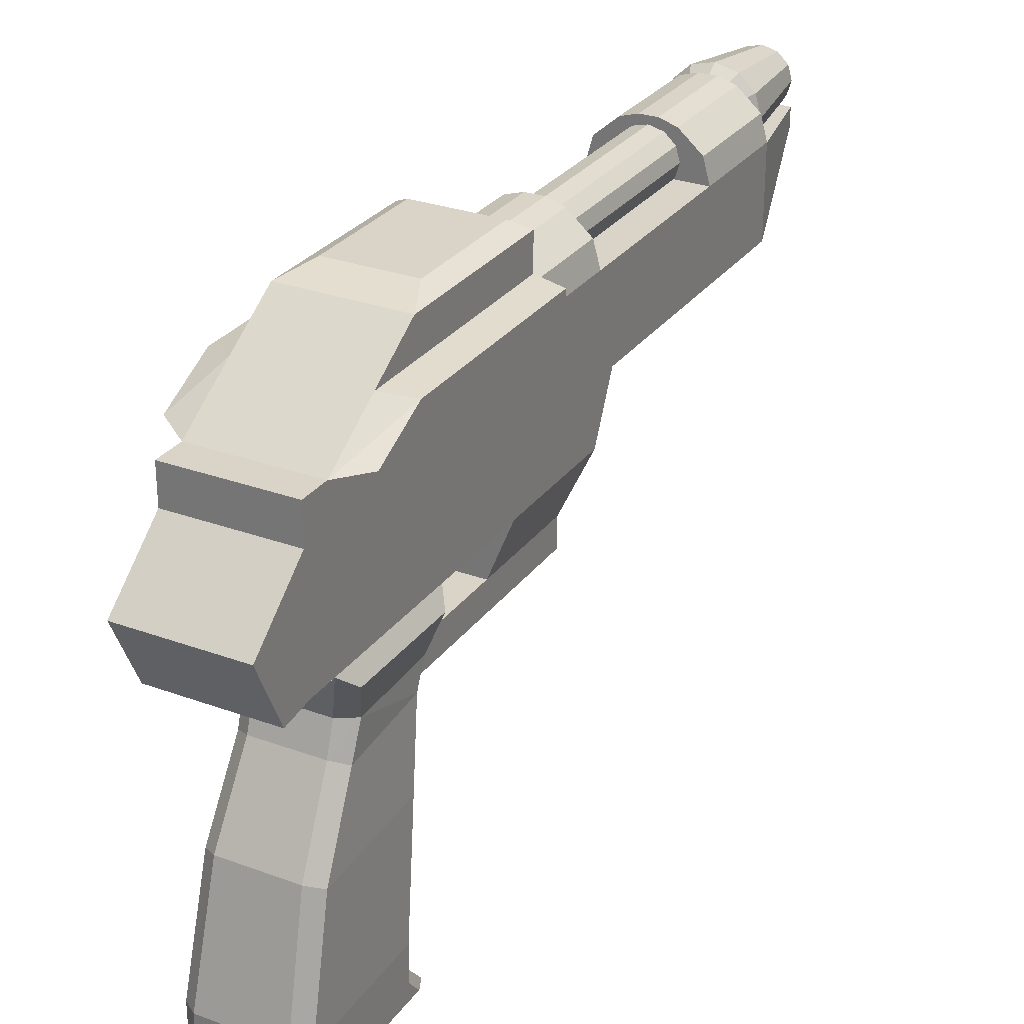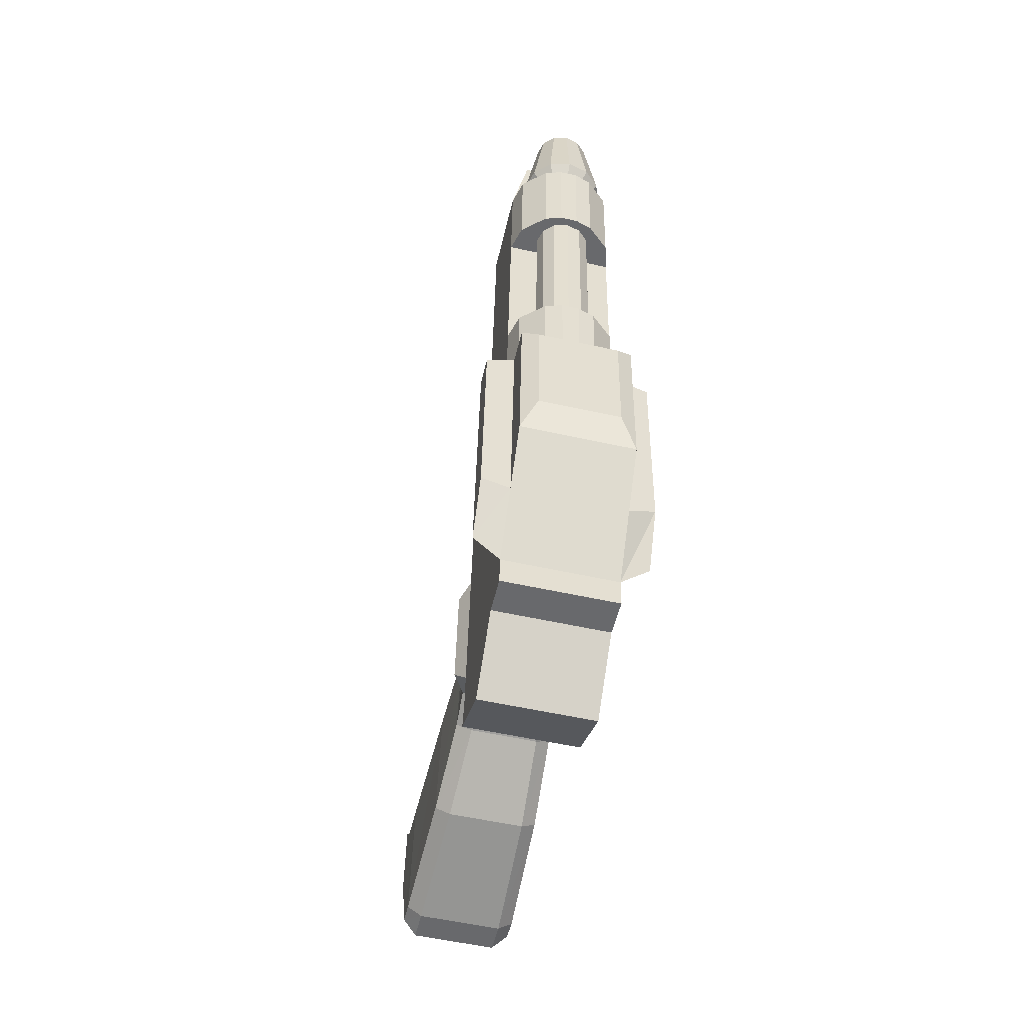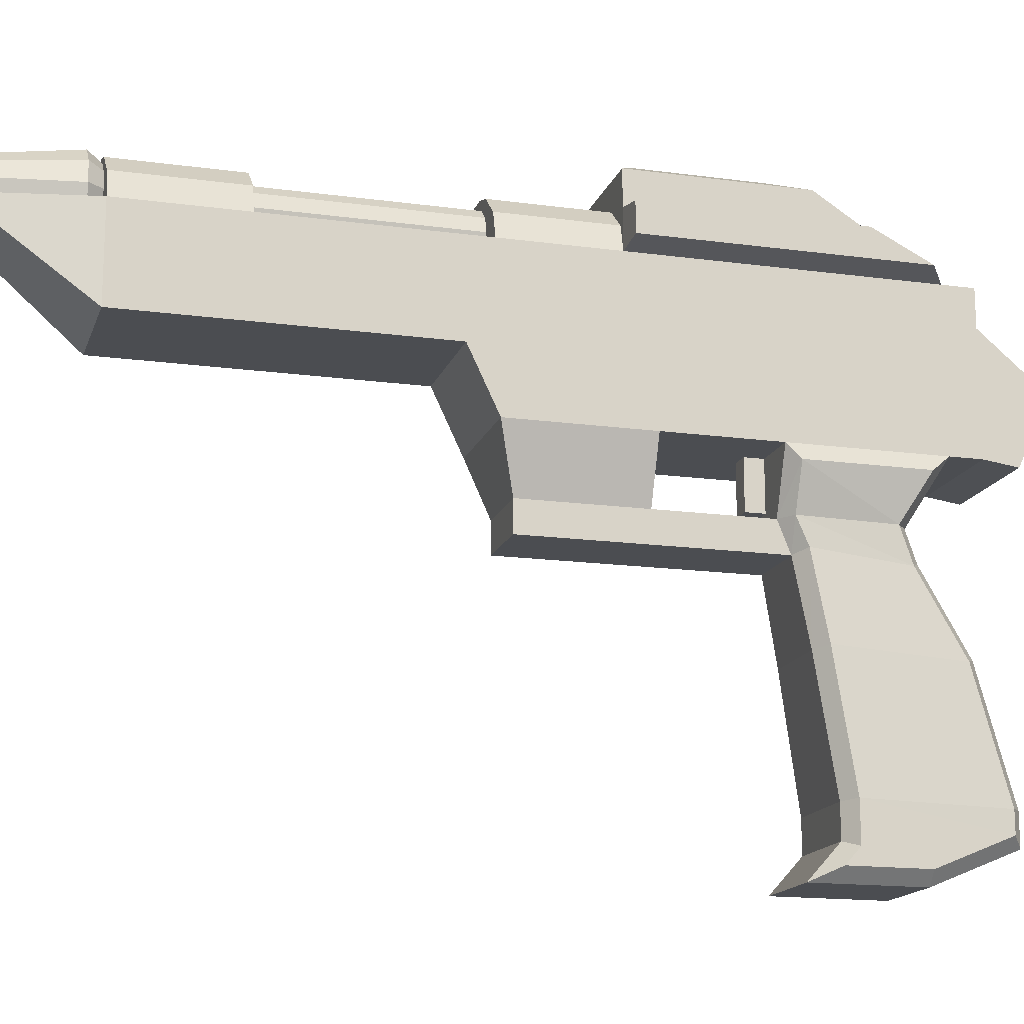
<metadata>
{"format":"obj","ext":"obj","renderer":"f3d","projection":"perspective","resolution":1024,"background":"white","views":[{"elev":28.7,"azim":-152.2,"up":"+Y"},{"elev":-52.5,"azim":167.1,"up":"+Z"},{"elev":-16.0,"azim":73.2,"up":"+Y"}]}
</metadata>
<code>
o main_main.002
v 0.01251 -0.06853 -0.2139
v 0.01251 -0.1366 -0.2139
v 0.01323 -0.06853 -0.2553
v 0.01323 -0.1366 -0.2553
v -0.00269 -0.06853 -0.2555
v -0.00269 -0.1366 -0.2555
v -0.003412 -0.06853 -0.2142
v -0.003412 -0.1366 -0.2142
v 0.04567 -0.04453 0.247
v 0.04739 0.03334 0.1485
v 0.04567 0.03334 0.247
v -0.04202 -0.04453 -0.3542
v -0.04622 0.03334 -0.1138
v -0.04202 0.03334 -0.3542
v 0.05613 -0.04453 -0.3524
v 0.05032 0.03334 -0.0195
v 0.04996 -0.04453 0.000883
v -0.05248 -0.04453 0.2453
v -0.05248 0.03334 0.2453
v -0.05076 0.03334 0.1468
v -0.04819 -0.04453 -0.000831
v -0.04783 0.03334 -0.02121
v 0.05194 0.03334 -0.1121
v 0.05613 0.03334 -0.3524
v -0.04492 0.05464 0.1469
v -0.04664 0.05464 0.2454
v 0.03983 0.05464 0.2469
v 0.04155 0.05464 0.1484
v -0.04038 0.05464 -0.1137
v -0.04199 0.05464 -0.02111
v 0.04448 0.05464 -0.0196
v 0.04609 0.05464 -0.1122
v -0.03906 0.03345 0.3228
v -0.03906 0.01737 0.3228
v 0.02954 0.01737 0.324
v 0.02954 0.03345 0.324
v -0.06987 0.06187 -0.1155
v -0.0668 0.06187 -0.2909
v -0.06597 0.03772 -0.3387
v -0.06986 0.03772 -0.1156
v 0.07869 0.06187 -0.2884
v 0.07563 0.06187 -0.1129
v 0.07563 0.03772 -0.113
v 0.07953 0.03772 -0.3362
v -0.04622 0.09555 -0.1136
v -0.04372 0.09555 -0.2568
v -0.04292 0.06625 -0.3027
v -0.04622 0.06625 -0.1137
v 0.05443 0.09555 -0.2551
v 0.05193 0.09555 -0.1119
v 0.05193 0.06625 -0.112
v 0.05523 0.06625 -0.3009
v 0.05397 -0.09614 -0.2287
v 0.05613 -0.09614 -0.3524
v -0.04579 -0.09614 -0.1383
v -0.04776 -0.09614 -0.0253
v 0.05039 -0.09614 -0.02359
v 0.05236 -0.09614 -0.1366
v -0.04418 -0.09614 -0.2304
v -0.04202 -0.09614 -0.3542
v 0.03202 -0.1461 -0.1369
v 0.0303 -0.1461 -0.03834
v -0.02717 -0.1461 -0.03934
v -0.02545 -0.1461 -0.1379
v 0.04868 -0.1472 -0.315
v 0.06331 -0.1097 -0.3361
v 0.0616 -0.1097 -0.2378
v 0.04605 -0.1456 -0.2381
v -0.03593 -0.1456 -0.2395
v -0.05149 -0.1097 -0.2398
v -0.04977 -0.1097 -0.3381
v -0.03588 -0.1472 -0.3165
v 0.03202 -0.1715 -0.1369
v 0.0303 -0.1715 -0.03834
v -0.02717 -0.1715 -0.03934
v -0.02545 -0.1715 -0.1379
v 0.04771 -0.1761 -0.3256
v 0.04616 -0.168 -0.2478
v -0.03571 -0.168 -0.2492
v -0.03454 -0.1761 -0.327
v -0.02366 -0.1715 -0.2401
v -0.02384 -0.1461 -0.2301
v 0.03363 -0.1461 -0.2291
v 0.03381 -0.1715 -0.2391
v 0.05166 -0.2431 -0.3626
v 0.0496 -0.2367 -0.2597
v -0.03873 -0.2367 -0.2612
v -0.0372 -0.2431 -0.3641
v 0.05521 -0.3453 -0.3894
v 0.05315 -0.3428 -0.2753
v -0.04173 -0.3428 -0.277
v -0.03982 -0.3453 -0.391
v 0.05516 -0.3634 -0.3894
v 0.05317 -0.3754 -0.2753
v -0.04176 -0.3754 -0.277
v -0.03977 -0.3634 -0.391
v 0.05409 -0.389 -0.3279
v 0.05296 -0.389 -0.2631
v -0.04197 -0.389 -0.2647
v -0.04084 -0.389 -0.3295
v 0.03531 -0.1461 -0.3254
v -0.02216 -0.1461 -0.3264
v 0.03546 -0.1715 -0.3341
v -0.02201 -0.1715 -0.3351
v 0.03937 -0.239 -0.3712
v 0.03727 -0.239 -0.2508
v -0.02672 -0.239 -0.2519
v -0.02462 -0.239 -0.3723
v 0.04307 -0.3438 -0.3988
v 0.04076 -0.3438 -0.2663
v -0.02966 -0.3438 -0.2675
v -0.02735 -0.3438 -0.4
v 0.04307 -0.3709 -0.3988
v 0.04076 -0.3709 -0.2663
v -0.02966 -0.3709 -0.2675
v -0.02735 -0.3709 -0.4
v 0.04186 -0.3997 -0.3297
v 0.04031 -0.3997 -0.2404
v -0.03011 -0.3997 -0.2416
v -0.02856 -0.3997 -0.3309
v 0.05659 0.002431 -0.3787
v 0.05659 0.03334 -0.3787
v -0.04156 0.002431 -0.3804
v -0.04156 -0.04453 -0.3804
v -0.04156 -0.09614 -0.3804
v 0.05659 -0.04453 -0.3787
v 0.05659 -0.09614 -0.3787
v -0.04156 0.03334 -0.3804
v 0.05754 -0.04364 -0.433
v 0.05732 -0.07049 -0.4204
v -0.04083 -0.07049 -0.4221
v -0.04061 -0.04364 -0.4347
v -0.04108 -0.09999 -0.4082
v 0.05707 -0.09999 -0.4065
v -0.04061 -0.04364 -0.4347
v 0.05754 -0.04364 -0.433
v 0.05732 -0.07049 -0.4204
v -0.04083 -0.07049 -0.4221
v -0.04108 -0.09999 -0.4082
v 0.05707 -0.09999 -0.4065
v -0.02545 -0.1461 -0.1379
v -0.04579 -0.09614 -0.1383
v 0.05236 -0.09614 -0.1366
v 0.03202 -0.1461 -0.1369
v -0.02216 -0.1461 -0.3264
v -0.04202 -0.09614 -0.3542
v 0.05613 -0.09614 -0.3524
v 0.03531 -0.1461 -0.3254
v -0.02201 -0.1715 -0.3351
v 0.03546 -0.1715 -0.3341
v -0.02462 -0.239 -0.3723
v 0.03937 -0.239 -0.3712
v -0.02735 -0.3438 -0.4
v 0.04307 -0.3438 -0.3988
v -0.02735 -0.3709 -0.4
v 0.04307 -0.3709 -0.3988
v -0.04156 0.03334 -0.3804
v 0.05659 0.03334 -0.3787
v 0.05659 0.002431 -0.3787
v -0.04156 0.002431 -0.3804
v 0.05032 0.03334 -0.0195
v -0.04783 0.03334 -0.02121
v -0.05076 0.03334 0.1468
v 0.04739 0.03334 0.1485
v 0.005991 0.07711 0.1478
v -0.009368 0.07711 0.1475
v -0.01109 0.07711 0.246
v 0.004271 0.07711 0.2463
v 0.01054 0.07711 -0.1128
v -0.00482 0.07711 -0.1131
v -0.006436 0.07711 -0.02049
v 0.008923 0.07711 -0.02022
v 0.04 0.1029 -0.2242
v -0.03037 0.1029 -0.2255
v -0.03217 0.1029 -0.1228
v 0.03821 0.1029 -0.1215
v -0.02465 0.07243 0.1472
v -0.04492 0.05464 0.1469
v -0.04664 0.05464 0.2454
v -0.02637 0.07243 0.2457
v 0.01955 0.07243 0.2465
v 0.03983 0.05464 0.2469
v 0.04155 0.05464 0.1484
v 0.02127 0.07243 0.148
v -0.0201 0.07243 -0.1133
v -0.04038 0.05464 -0.1137
v -0.04199 0.05464 -0.02111
v -0.02171 0.07243 -0.02075
v 0.0242 0.07243 -0.01995
v 0.04448 0.05464 -0.0196
v 0.04609 0.05464 -0.1122
v 0.02582 0.07243 -0.1125
v 0.02954 0.03345 0.324
v 0.04567 0.03334 0.247
v -0.05248 0.03334 0.2453
v -0.03906 0.03345 0.3228
v -0.04292 0.06625 -0.3027
v 0.05523 0.06625 -0.3009
v 0.05613 0.03334 -0.3524
v -0.04202 0.03334 -0.3542
v -0.04372 0.09555 -0.2568
v -0.04622 0.09555 -0.1136
v 0.05443 0.09555 -0.2551
v 0.05193 0.09555 -0.1119
v -0.0668 0.06187 -0.2909
v -0.06597 0.03772 -0.3387
v -0.06987 0.06187 -0.1155
v -0.04622 0.06625 -0.1137
v 0.07869 0.06187 -0.2884
v 0.05193 0.06625 -0.112
v 0.07563 0.06187 -0.1129
v 0.07953 0.03772 -0.3362
v -0.02384 -0.1461 -0.2301
v -0.02545 -0.1461 -0.1379
v 0.03202 -0.1461 -0.1369
v 0.03363 -0.1461 -0.2291
v -0.04156 0.03334 -0.3804
v 0.05659 0.03334 -0.3787
v -0.04061 -0.04364 -0.4347
v -0.04156 0.002431 -0.3804
v 0.05659 0.002431 -0.3787
v 0.05754 -0.04364 -0.433
v -0.04819 -0.04453 -0.000831
v 0.04996 -0.04453 0.000883
v 0.04567 -0.04453 0.247
v -0.05248 -0.04453 0.2453
v -0.06597 0.03772 -0.3387
v -0.04202 0.03334 -0.3542
v -0.04622 0.03334 -0.1138
v -0.06986 0.03772 -0.1156
v 0.07563 0.03772 -0.113
v 0.05194 0.03334 -0.1121
v 0.05613 0.03334 -0.3524
v 0.07953 0.03772 -0.3362
v -0.02545 -0.1715 -0.1379
v 0.03202 -0.1715 -0.1369
v 0.0303 -0.1715 -0.03834
v -0.02717 -0.1715 -0.03934
v -0.04418 -0.09614 -0.2304
v 0.05397 -0.09614 -0.2287
v 0.05236 -0.09614 -0.1366
v -0.04579 -0.09614 -0.1383
v -0.02856 -0.3997 -0.3309
v 0.04186 -0.3997 -0.3297
v 0.04031 -0.3997 -0.2404
v -0.03011 -0.3997 -0.2416
v 0.03381 -0.1715 -0.2391
v -0.02366 -0.1715 -0.2401
v -0.02735 -0.3709 -0.4
v 0.04307 -0.3709 -0.3988
v 0.05659 -0.09614 -0.3787
v 0.05613 -0.09614 -0.3524
v -0.04202 -0.09614 -0.3542
v -0.04156 -0.09614 -0.3804
v 0.05707 -0.09999 -0.4065
v -0.04108 -0.09999 -0.4082
v 0.02954 0.03345 0.324
v -0.03906 0.03345 0.3228
v -0.03906 0.01737 0.3228
v 0.02954 0.01737 0.324
v 0.04155 0.05464 0.1484
v 0.04739 0.03334 0.1485
v -0.05076 0.03334 0.1468
v -0.04492 0.05464 0.1469
v -0.04664 0.05464 0.2454
v -0.05248 0.03334 0.2453
v 0.04567 0.03334 0.247
v 0.03983 0.05464 0.2469
v 0.04609 0.05464 -0.1122
v 0.05194 0.03334 -0.1121
v -0.04622 0.03334 -0.1138
v -0.04038 0.05464 -0.1137
v -0.04199 0.05464 -0.02111
v -0.04783 0.03334 -0.02121
v 0.05032 0.03334 -0.0195
v 0.04448 0.05464 -0.0196
v 0.02127 0.07243 0.148
v -0.02465 0.07243 0.1472
v -0.02637 0.07243 0.2457
v 0.01955 0.07243 0.2465
v 0.02582 0.07243 -0.1125
v -0.0201 0.07243 -0.1133
v -0.02171 0.07243 -0.02075
v 0.0242 0.07243 -0.01995
v 0.005991 0.07711 0.1478
v -0.009368 0.07711 0.1475
v -0.01109 0.07711 0.246
v 0.004271 0.07711 0.2463
v 0.01054 0.07711 -0.1128
v -0.00482 0.07711 -0.1131
v -0.006436 0.07711 -0.02049
v 0.008923 0.07711 -0.02022
v -0.05248 -0.04453 0.2453
v 0.04567 -0.04453 0.247
v 0.05193 0.06625 -0.112
v -0.04622 0.06625 -0.1137
v -0.03217 0.1029 -0.1228
v -0.04622 0.09555 -0.1136
v 0.05193 0.09555 -0.1119
v 0.03821 0.1029 -0.1215
v -0.06986 0.03772 -0.1156
v -0.06987 0.06187 -0.1155
v 0.07563 0.06187 -0.1129
v 0.07563 0.03772 -0.113
v 0.05039 -0.09614 -0.02359
v 0.04996 -0.04453 0.000883
v -0.04819 -0.04453 -0.000831
v -0.04776 -0.09614 -0.0253
v 0.0303 -0.1461 -0.03834
v -0.02717 -0.1461 -0.03934
v 0.03363 -0.1461 -0.2291
v 0.05397 -0.09614 -0.2287
v -0.04418 -0.09614 -0.2304
v -0.02384 -0.1461 -0.2301
v 0.0303 -0.1715 -0.03834
v -0.02717 -0.1715 -0.03934
v 0.03727 -0.239 -0.2508
v 0.03381 -0.1715 -0.2391
v -0.02366 -0.1715 -0.2401
v -0.02672 -0.239 -0.2519
v 0.04076 -0.3438 -0.2663
v -0.02966 -0.3438 -0.2675
v 0.04076 -0.3709 -0.2663
v -0.02966 -0.3709 -0.2675
v 0.04031 -0.3997 -0.2404
v -0.03011 -0.3997 -0.2416
v -0.02292 0.01481 0.2571
v -0.003605 0.009917 0.2574
v -0.005115 0.0224 0.3439
v -0.01783 0.02562 0.3437
v -0.01601 0.02562 0.2398
v -0.003301 0.0224 0.24
v -0.01044 0.02562 -0.07926
v 0.002268 0.0224 -0.07904
v 0.002268 0.04642 -0.07904
v -0.03706 0.02817 0.2568
v -0.02713 0.03441 0.3435
v -0.02532 0.03441 0.2396
v -0.01975 0.03441 -0.07942
v -0.04224 0.04642 0.2567
v -0.03054 0.04642 0.3435
v -0.02873 0.04642 0.2396
v -0.02316 0.04642 -0.07948
v -0.03706 0.06467 0.2568
v -0.02713 0.05843 0.3435
v -0.02532 0.05843 0.2396
v -0.01975 0.05843 -0.07942
v -0.02292 0.07803 0.2571
v -0.01783 0.06722 0.3437
v -0.01601 0.06722 0.2398
v -0.01044 0.06722 -0.07926
v -0.003605 0.08292 0.2574
v -0.005115 0.07044 0.3439
v -0.003301 0.07044 0.24
v 0.002268 0.07044 -0.07904
v 0.01571 0.07803 0.2578
v 0.007597 0.06722 0.3441
v 0.00941 0.06722 0.2402
v 0.01498 0.06722 -0.07882
v 0.02985 0.06467 0.258
v 0.0169 0.05843 0.3443
v 0.01872 0.05843 0.2404
v 0.02429 0.05843 -0.07866
v 0.03503 0.04642 0.2581
v 0.02031 0.04642 0.3443
v 0.02212 0.04642 0.2405
v 0.02769 0.04642 -0.0786
v 0.02985 0.02817 0.258
v 0.0169 0.03441 0.3443
v 0.01872 0.03441 0.2404
v 0.02429 0.03441 -0.07866
v 0.01571 0.01481 0.2578
v 0.007597 0.02562 0.3441
v 0.00941 0.02562 0.2402
v 0.01498 0.02562 -0.07882
v -0.003605 0.009917 0.2574
v -0.005115 0.0224 0.3439
v -0.003301 0.0224 0.24
v 0.002268 0.0224 -0.07904
v -0.01783 0.02562 0.3437
v -0.005115 0.0224 0.3439
v -0.005115 0.04642 0.3439
v -0.02713 0.03441 0.3435
v -0.03054 0.04642 0.3435
v -0.02713 0.05843 0.3435
v -0.01783 0.06722 0.3437
v -0.005115 0.07044 0.3439
v 0.007597 0.06722 0.3441
v 0.0169 0.05843 0.3443
v 0.02031 0.04642 0.3443
v 0.0169 0.03441 0.3443
v 0.007597 0.02562 0.3441
f 1 2 3
f 2 4 3
f 3 4 5
f 4 6 5
f 5 6 7
f 6 8 7
f 1 7 8
f 1 8 2
f 7 1 5
f 1 3 5
f 2 8 4
f 8 6 4
f 9 10 11
f 12 13 14
f 15 16 10
f 10 17 15
f 18 19 20
f 20 21 18
f 12 20 22
f 15 23 16
f 12 22 13
f 15 24 23
f 25 20 19
f 26 25 19
f 27 11 10
f 28 27 10
f 29 13 22
f 30 29 22
f 31 16 23
f 32 31 23
f 33 19 18
f 34 33 18
f 35 9 11
f 36 35 11
f 37 38 39
f 40 37 39
f 41 42 43
f 44 41 43
f 45 46 47
f 48 45 47
f 49 50 51
f 52 49 51
f 10 9 17
f 20 12 21
f 15 53 54
f 21 55 56
f 17 57 58
f 15 17 58
f 12 59 55
f 21 12 55
f 15 58 53
f 12 60 59
f 61 58 57
f 62 61 57
f 63 56 55
f 64 63 55
f 65 66 67
f 68 65 67
f 69 70 71
f 72 69 71
f 73 61 62
f 74 73 62
f 75 63 64
f 76 75 64
f 77 65 68
f 78 77 68
f 79 69 72
f 80 79 72
f 81 76 64
f 82 81 64
f 83 61 73
f 84 83 73
f 85 77 78
f 86 85 78
f 87 79 80
f 88 87 80
f 89 85 86
f 90 89 86
f 91 87 88
f 92 91 88
f 93 89 90
f 94 93 90
f 95 91 92
f 96 95 92
f 97 93 94
f 98 97 94
f 99 95 96
f 100 99 96
f 66 54 53
f 67 66 53
f 65 101 54
f 66 65 54
f 67 53 83
f 68 67 83
f 70 59 60
f 71 70 60
f 69 82 59
f 70 69 59
f 71 60 102
f 72 71 102
f 77 103 101
f 65 77 101
f 68 83 84
f 78 68 84
f 79 81 82
f 69 79 82
f 72 102 104
f 80 72 104
f 85 105 103
f 77 85 103
f 78 84 106
f 86 78 106
f 87 107 81
f 79 87 81
f 80 104 108
f 88 80 108
f 89 109 105
f 85 89 105
f 86 106 110
f 90 86 110
f 91 111 107
f 87 91 107
f 88 108 112
f 92 88 112
f 93 113 109
f 89 93 109
f 90 110 114
f 94 90 114
f 95 115 111
f 91 95 111
f 92 112 116
f 96 92 116
f 97 117 113
f 93 97 113
f 98 118 117
f 97 98 117
f 94 114 118
f 98 94 118
f 99 119 115
f 95 99 115
f 100 120 119
f 99 100 119
f 96 116 120
f 100 96 120
f 24 121 122
f 12 123 124
f 125 60 12
f 124 125 12
f 126 15 54
f 127 126 54
f 15 126 121
f 24 15 121
f 14 128 123
f 12 14 123
f 129 121 126
f 130 129 126
f 131 124 123
f 132 131 123
f 133 125 124
f 131 133 124
f 130 126 127
f 134 130 127
f 135 136 137
f 138 135 137
f 139 138 137
f 140 139 137
f 141 142 143
f 144 141 143
f 145 146 147
f 148 145 147
f 149 145 148
f 150 149 148
f 151 149 150
f 152 151 150
f 153 151 152
f 154 153 152
f 155 153 154
f 156 155 154
f 157 158 159
f 160 157 159
f 161 162 163
f 164 161 163
f 165 166 167
f 168 165 167
f 169 170 171
f 172 169 171
f 173 174 175
f 176 173 175
f 177 178 179
f 180 177 179
f 181 182 183
f 184 181 183
f 185 186 187
f 188 185 187
f 189 190 191
f 192 189 191
f 166 177 180
f 167 166 180
f 168 181 184
f 165 168 184
f 170 185 188
f 171 170 188
f 172 189 192
f 169 172 192
f 193 194 195
f 196 193 195
f 197 198 199
f 200 197 199
f 174 201 202
f 175 174 202
f 173 203 201
f 174 173 201
f 176 204 203
f 173 176 203
f 201 203 198
f 197 201 198
f 205 197 200
f 206 205 200
f 207 208 197
f 205 207 197
f 209 198 210
f 211 209 210
f 212 199 198
f 209 212 198
f 213 214 215
f 216 213 215
f 217 200 199
f 218 217 199
f 219 220 221
f 222 219 221
f 223 224 225
f 226 223 225
f 227 228 229
f 230 227 229
f 231 232 233
f 234 231 233
f 235 236 237
f 238 235 237
f 239 240 241
f 242 239 241
f 243 244 245
f 246 243 245
f 247 236 235
f 248 247 235
f 243 249 250
f 244 243 250
f 251 252 253
f 254 251 253
f 255 251 254
f 256 255 254
f 257 258 259
f 260 257 259
f 261 262 263
f 264 261 263
f 265 266 267
f 268 265 267
f 269 270 271
f 272 269 271
f 273 274 275
f 276 273 275
f 277 261 264
f 278 277 264
f 279 265 268
f 280 279 268
f 281 269 272
f 282 281 272
f 283 273 276
f 284 283 276
f 285 277 278
f 286 285 278
f 287 279 280
f 288 287 280
f 289 281 282
f 290 289 282
f 291 283 284
f 292 291 284
f 259 293 294
f 260 259 294
f 295 296 271
f 270 295 271
f 297 298 299
f 300 297 299
f 299 298 296
f 295 299 296
f 301 271 296
f 302 301 296
f 303 295 270
f 304 303 270
f 305 306 307
f 308 305 307
f 309 305 308
f 310 309 308
f 311 312 313
f 314 311 313
f 315 309 310
f 316 315 310
f 317 318 319
f 320 317 319
f 321 317 320
f 322 321 320
f 323 321 322
f 324 323 322
f 325 323 324
f 326 325 324
f 327 328 329
f 330 327 329
f 331 332 328
f 327 331 328
f 333 334 332
f 331 333 332
f 333 335 334
f 336 327 330
f 337 336 330
f 338 331 327
f 336 338 327
f 339 333 331
f 338 339 331
f 339 335 333
f 340 336 337
f 341 340 337
f 342 338 336
f 340 342 336
f 343 339 338
f 342 343 338
f 343 335 339
f 344 340 341
f 345 344 341
f 346 342 340
f 344 346 340
f 347 343 342
f 346 347 342
f 347 335 343
f 348 344 345
f 349 348 345
f 350 346 344
f 348 350 344
f 351 347 346
f 350 351 346
f 351 335 347
f 352 348 349
f 353 352 349
f 354 350 348
f 352 354 348
f 355 351 350
f 354 355 350
f 355 335 351
f 356 352 353
f 357 356 353
f 358 354 352
f 356 358 352
f 359 355 354
f 358 359 354
f 359 335 355
f 360 356 357
f 361 360 357
f 362 358 356
f 360 362 356
f 363 359 358
f 362 363 358
f 363 335 359
f 364 360 361
f 365 364 361
f 366 362 360
f 364 366 360
f 367 363 362
f 366 367 362
f 367 335 363
f 368 364 365
f 369 368 365
f 370 366 364
f 368 370 364
f 371 367 366
f 370 371 366
f 371 335 367
f 372 368 369
f 373 372 369
f 374 370 368
f 372 374 368
f 375 371 370
f 374 375 370
f 375 335 371
f 376 372 373
f 377 376 373
f 378 374 372
f 376 378 372
f 379 375 374
f 378 379 374
f 379 335 375
f 380 381 382
f 383 380 382
f 384 383 382
f 385 384 382
f 386 385 382
f 387 386 382
f 388 387 382
f 389 388 382
f 390 389 382
f 391 390 382
f 392 391 382
f 381 392 382

</code>
